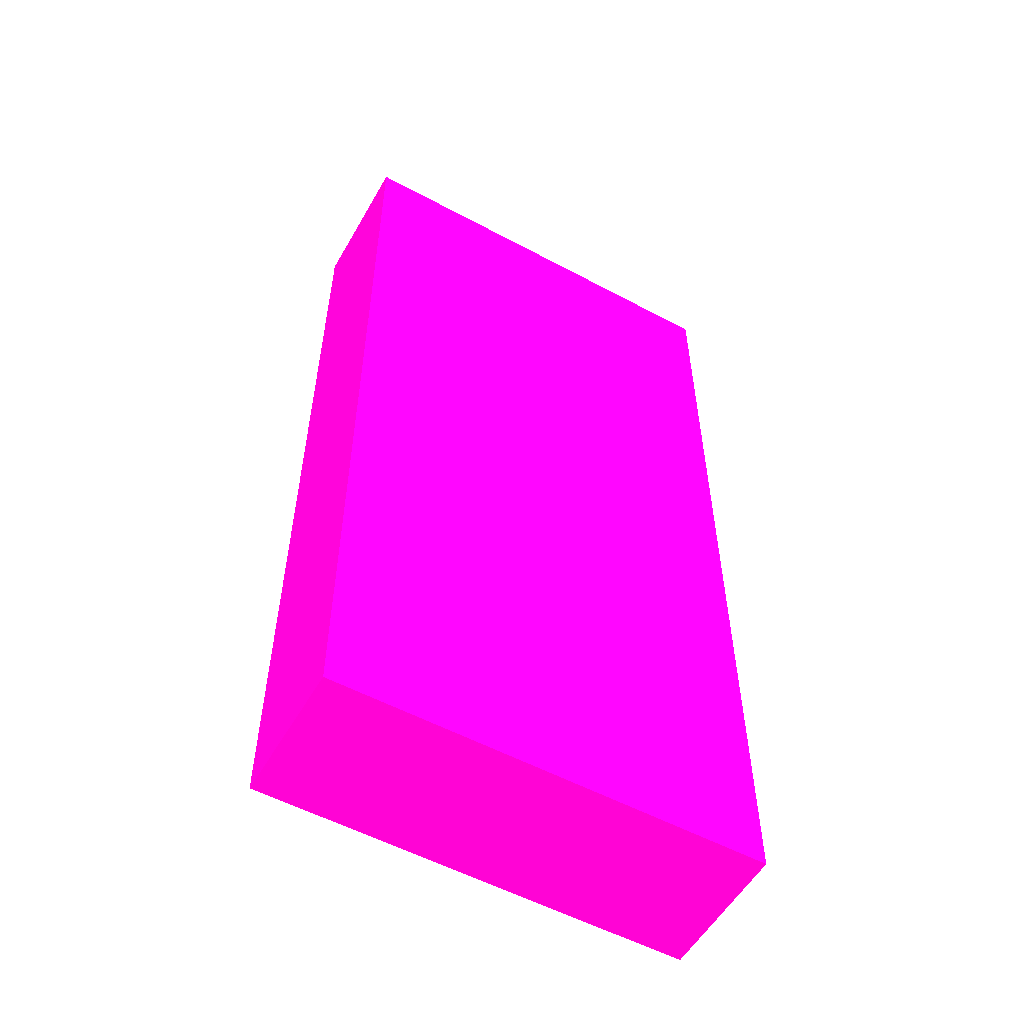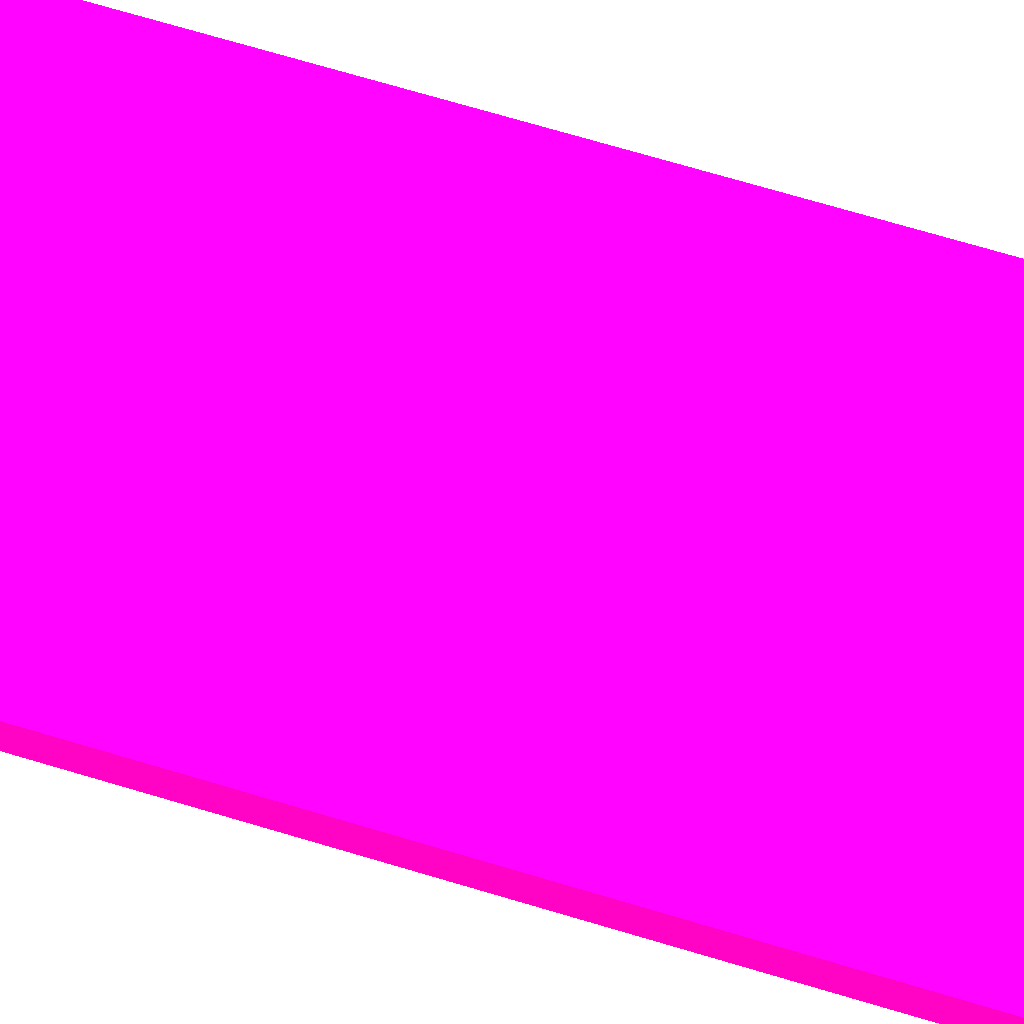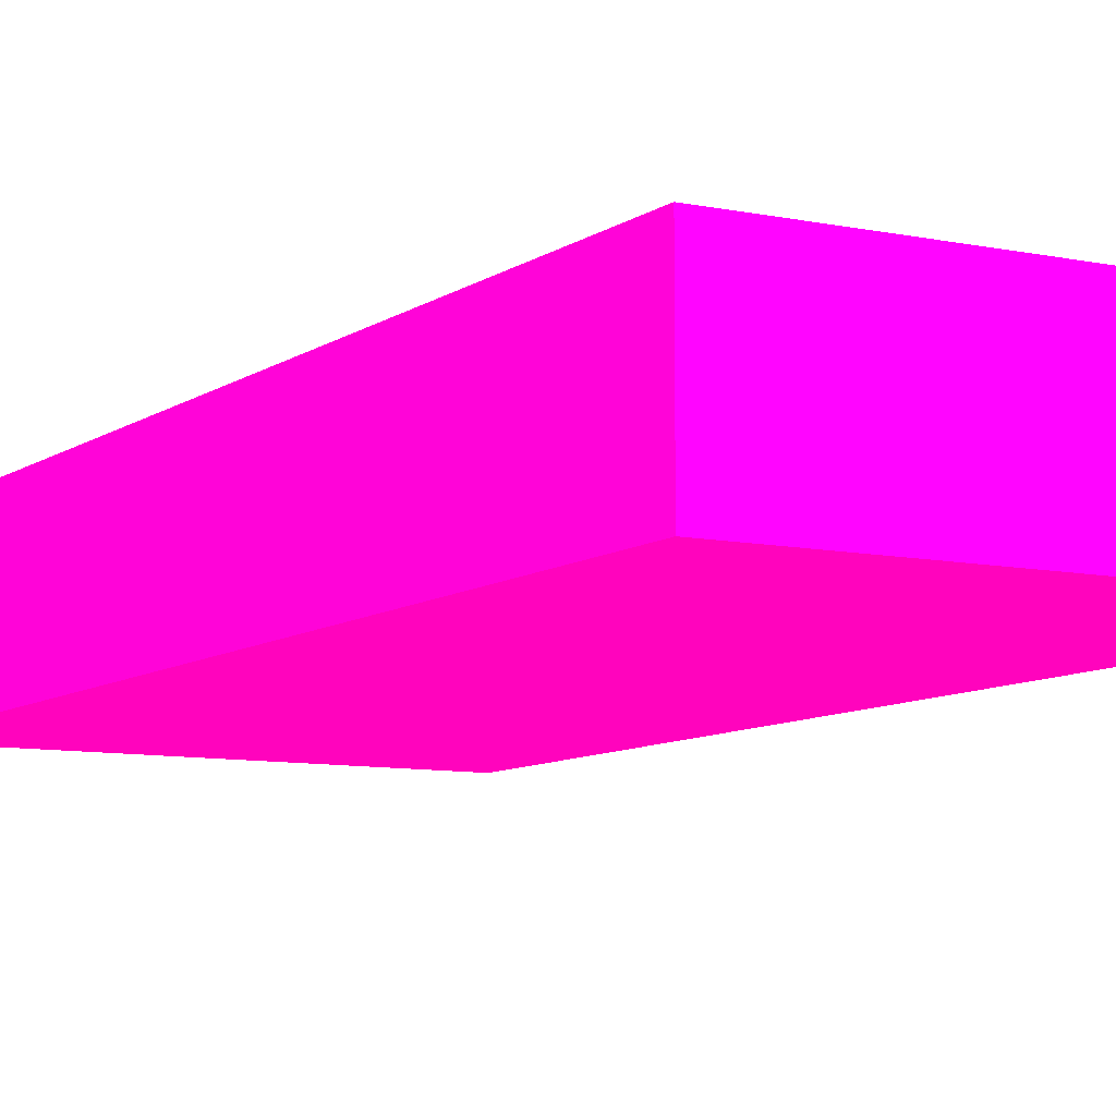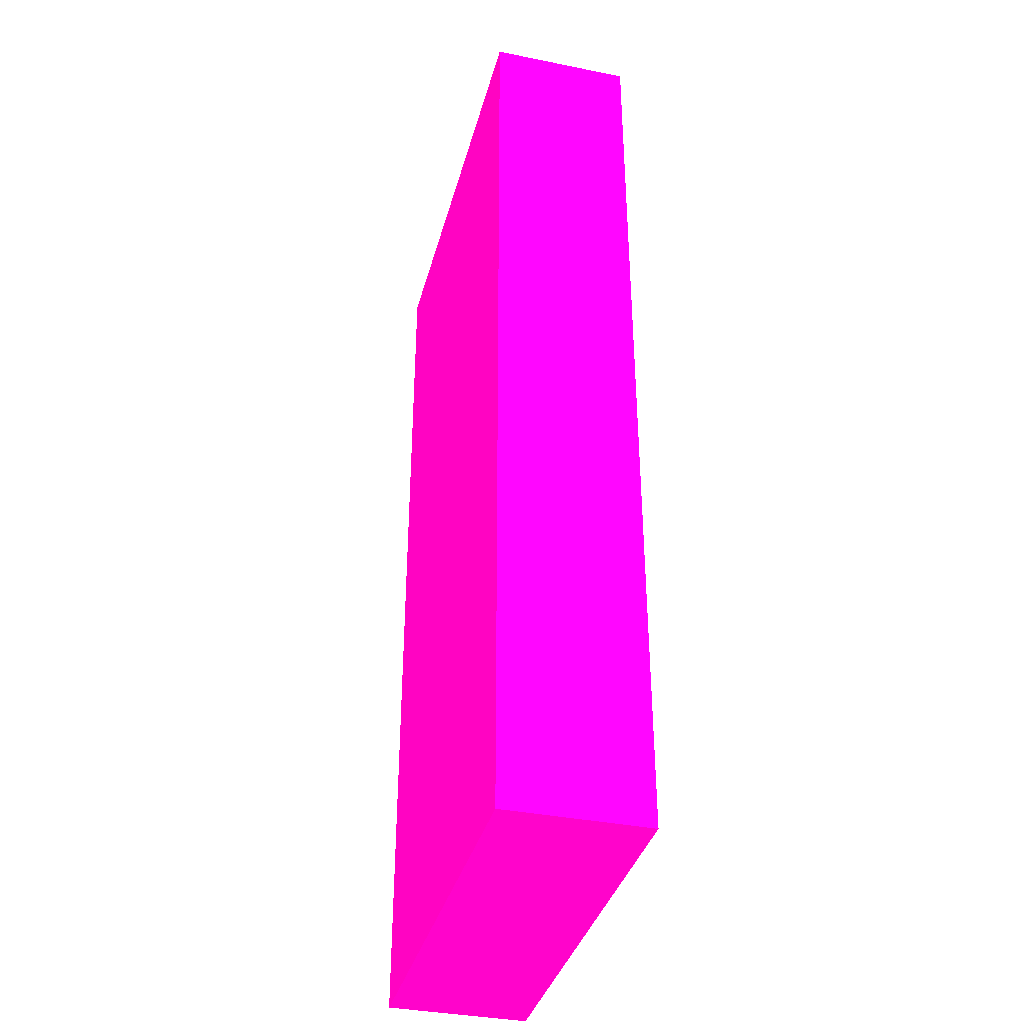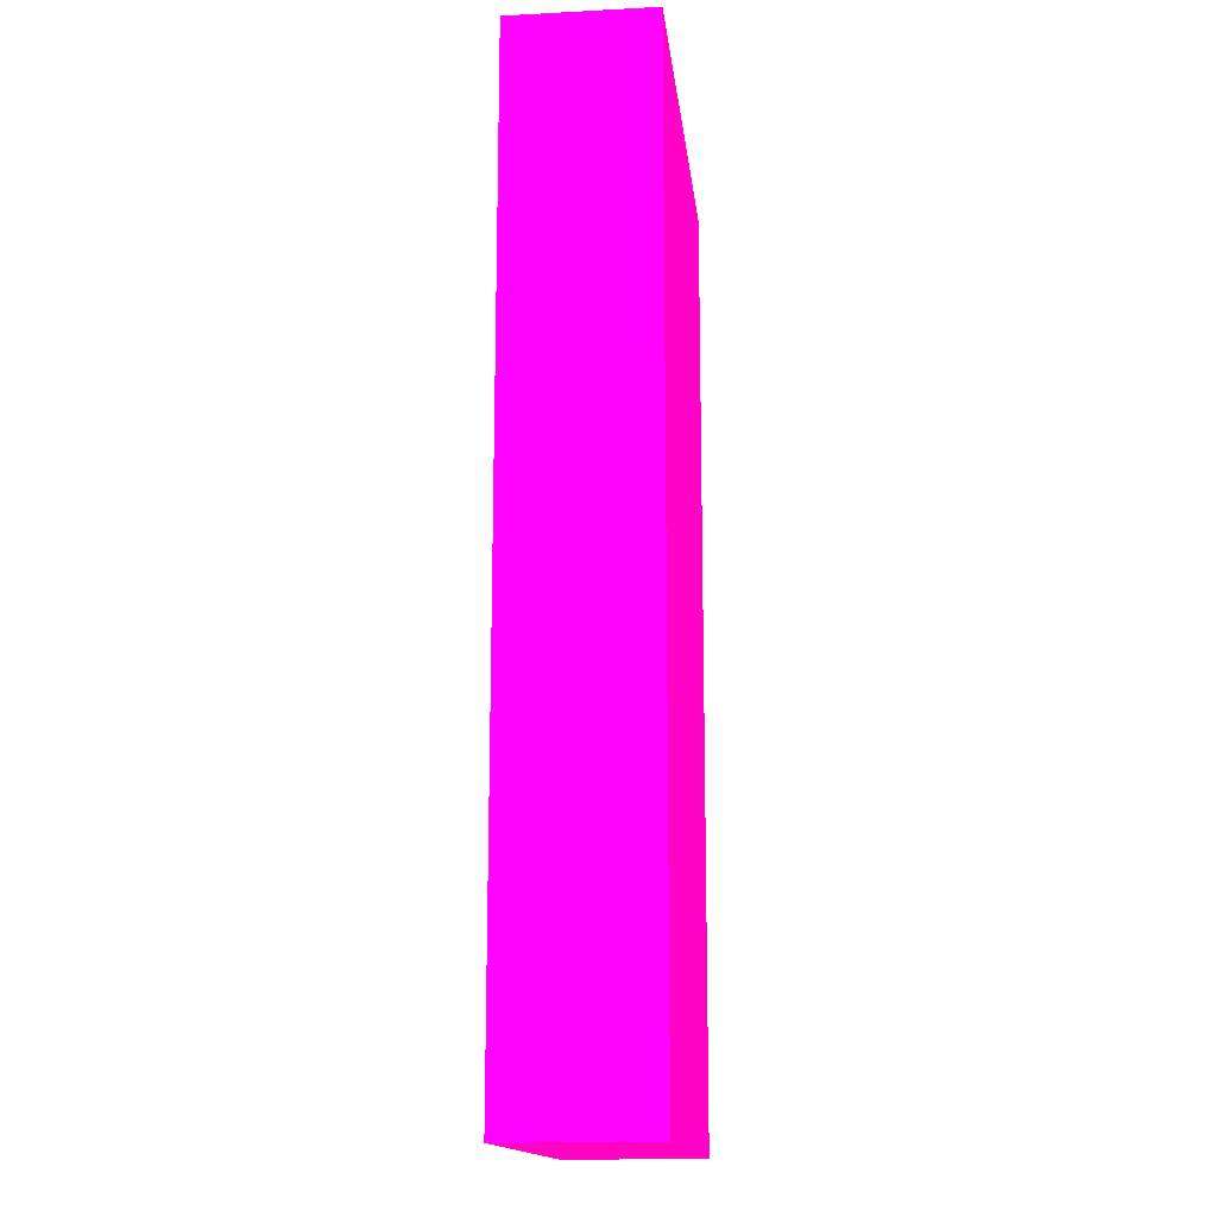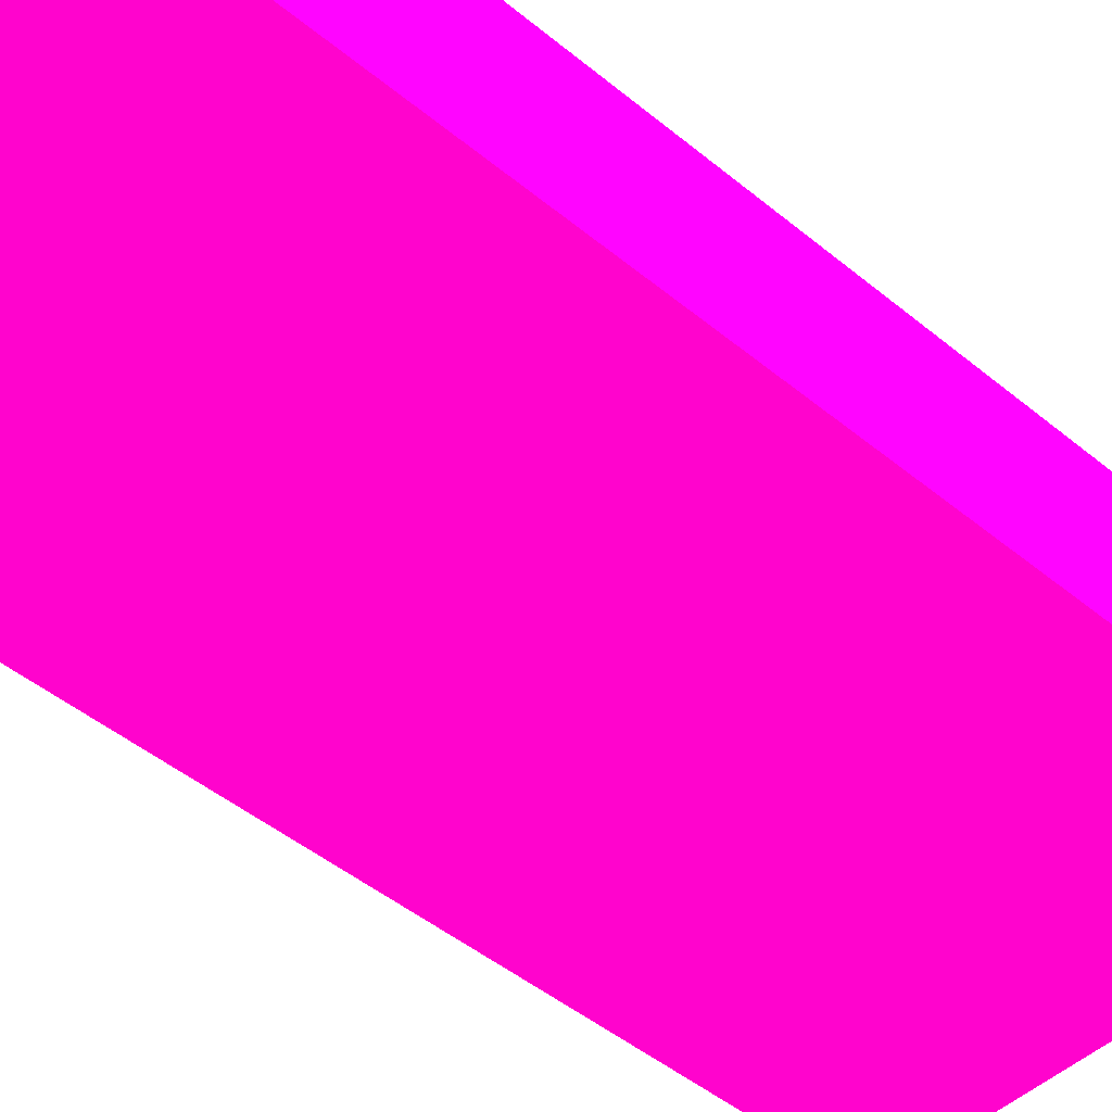
<metadata>
{"format":"obj","ext":"obj","renderer":"f3d","projection":"perspective","resolution":1024,"background":"white","views":[{"elev":-55.1,"azim":150.5,"up":"+Y"},{"elev":76.5,"azim":106.2,"up":"+Z"},{"elev":-8.7,"azim":-29.8,"up":"+Z"},{"elev":-36.8,"azim":-104.6,"up":"+Y"},{"elev":-15.3,"azim":96.3,"up":"+Y"},{"elev":-46.7,"azim":46.8,"up":"+Z"}]}
</metadata>
<code>
v 1.815 3.635 -0.7895 0.9882 0.01176 0.5765
v 2.25 3.635 -0.7895 0.9882 0.01176 0.5765
v 1.815 3.483 -0.7895 0.9882 0.01176 0.5765
v 1.815 3.635 -0.6477 0.9882 0.01176 0.5765
v 1.815 4.438 -0.7895 0.9882 0.01176 0.5765
v 2.25 3.635 -0.6477 0.9882 0.01176 0.5765
v 2.25 3.483 -0.7895 0.9882 0.01176 0.5765
v 2.25 4.438 -0.7895 0.9882 0.01176 0.5765
v 1.815 3.483 -0.6477 0.9882 0.01176 0.5765
v 1.815 4.438 -0.6477 0.9882 0.01176 0.5765
v 2.25 3.483 -0.6477 0.9882 0.01176 0.5765
v 2.25 4.438 -0.6477 0.9882 0.01176 0.5765
f 1 2 7
f 1 7 3
f 1 3 9
f 1 9 4
f 1 4 10
f 1 10 5
f 1 5 8
f 1 8 2
f 2 6 11
f 2 11 7
f 2 8 12
f 2 12 6
f 3 7 11
f 3 11 9
f 4 9 11
f 4 11 6
f 4 6 12
f 4 12 10
f 5 10 12
f 5 12 8

</code>
